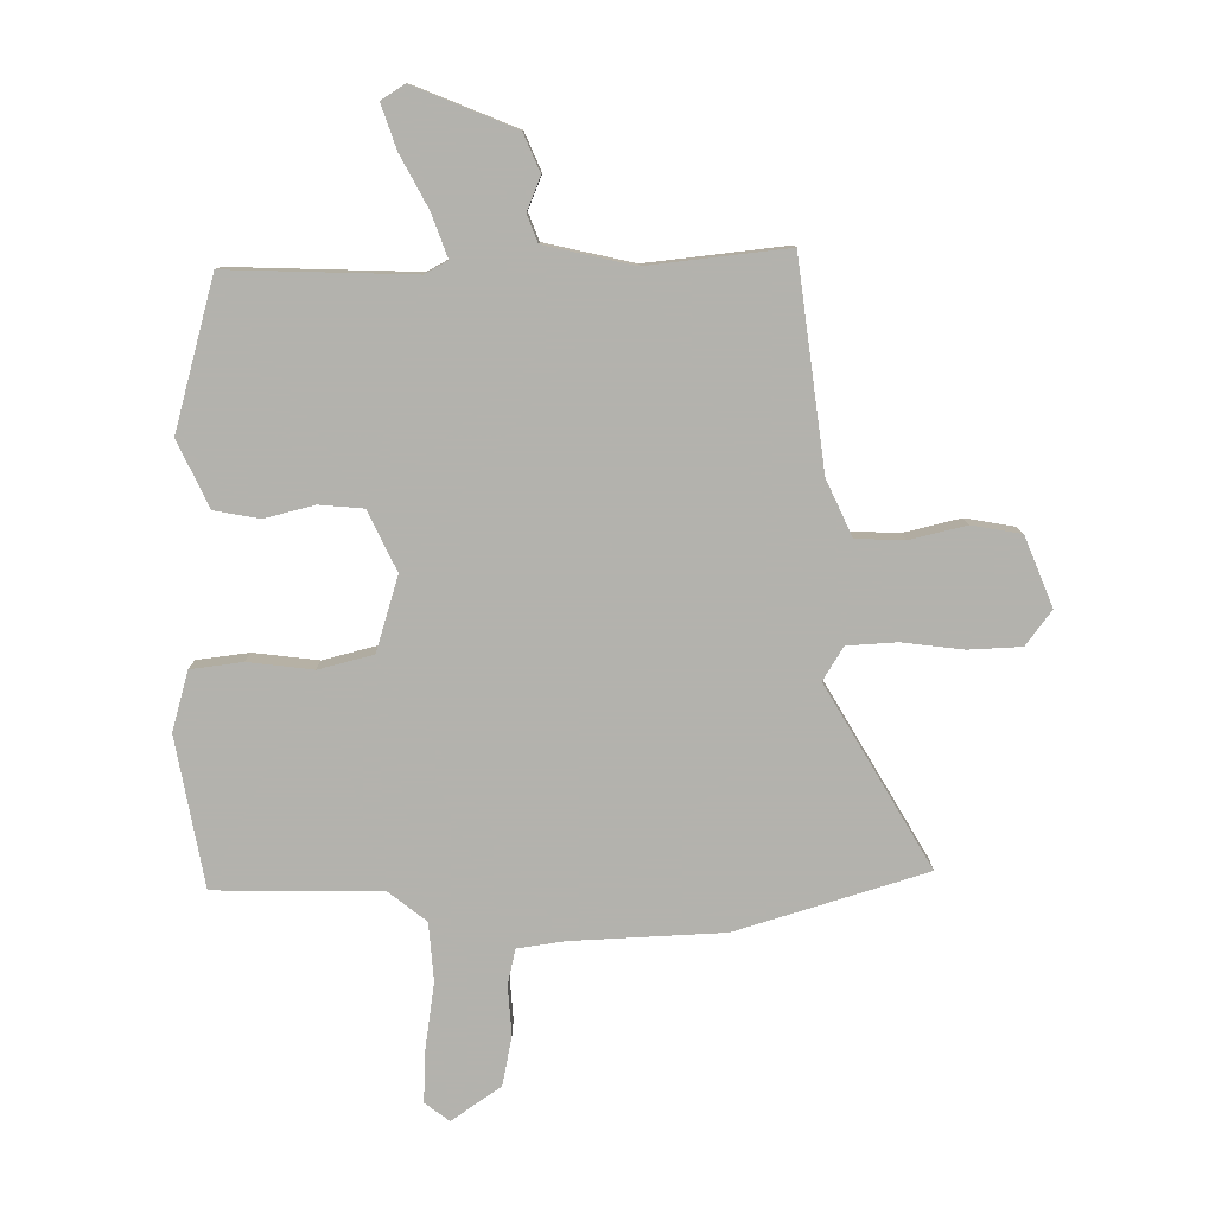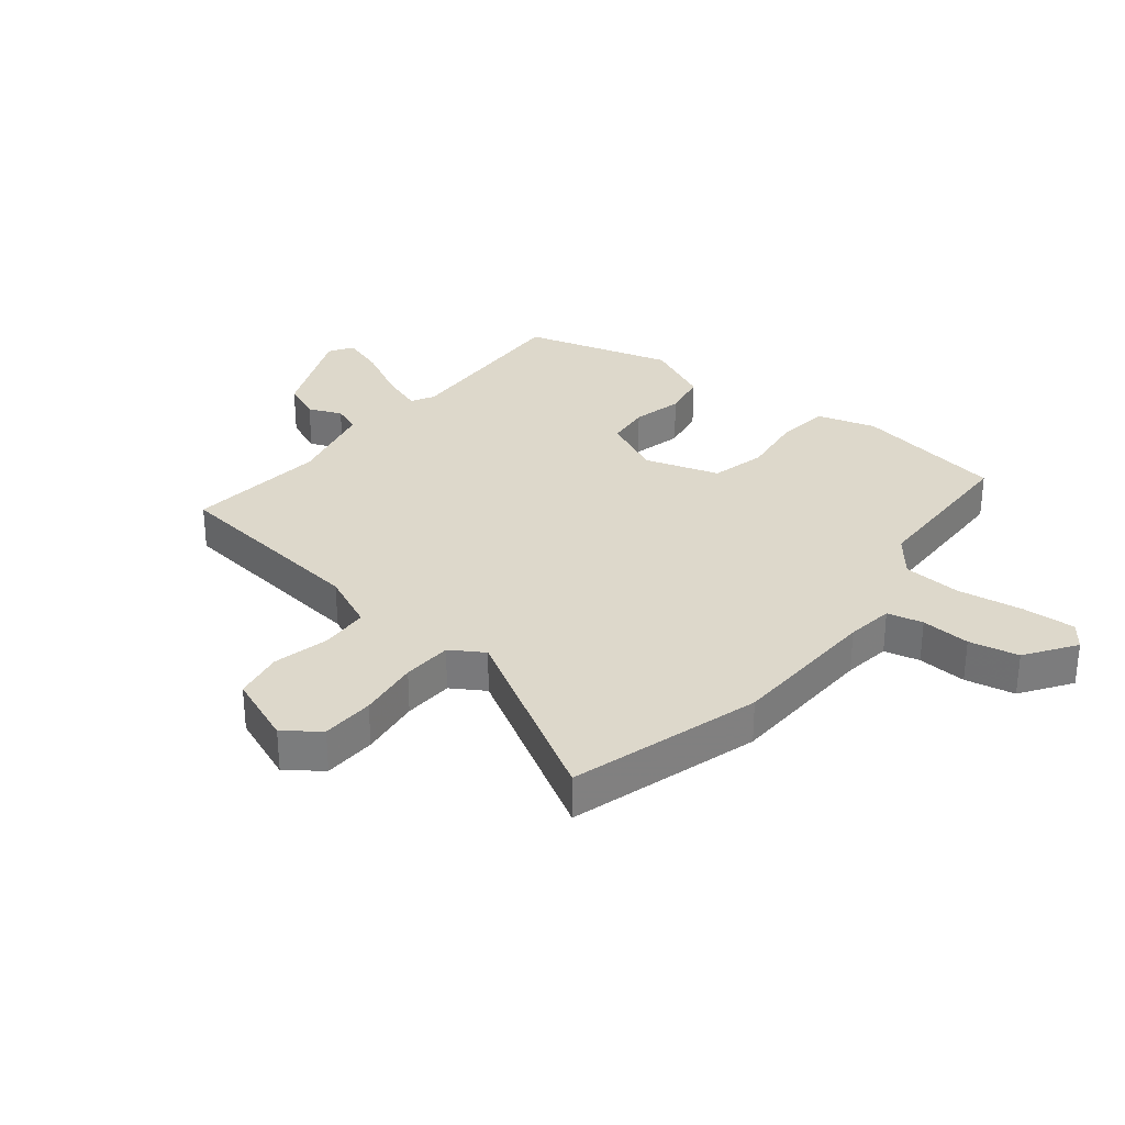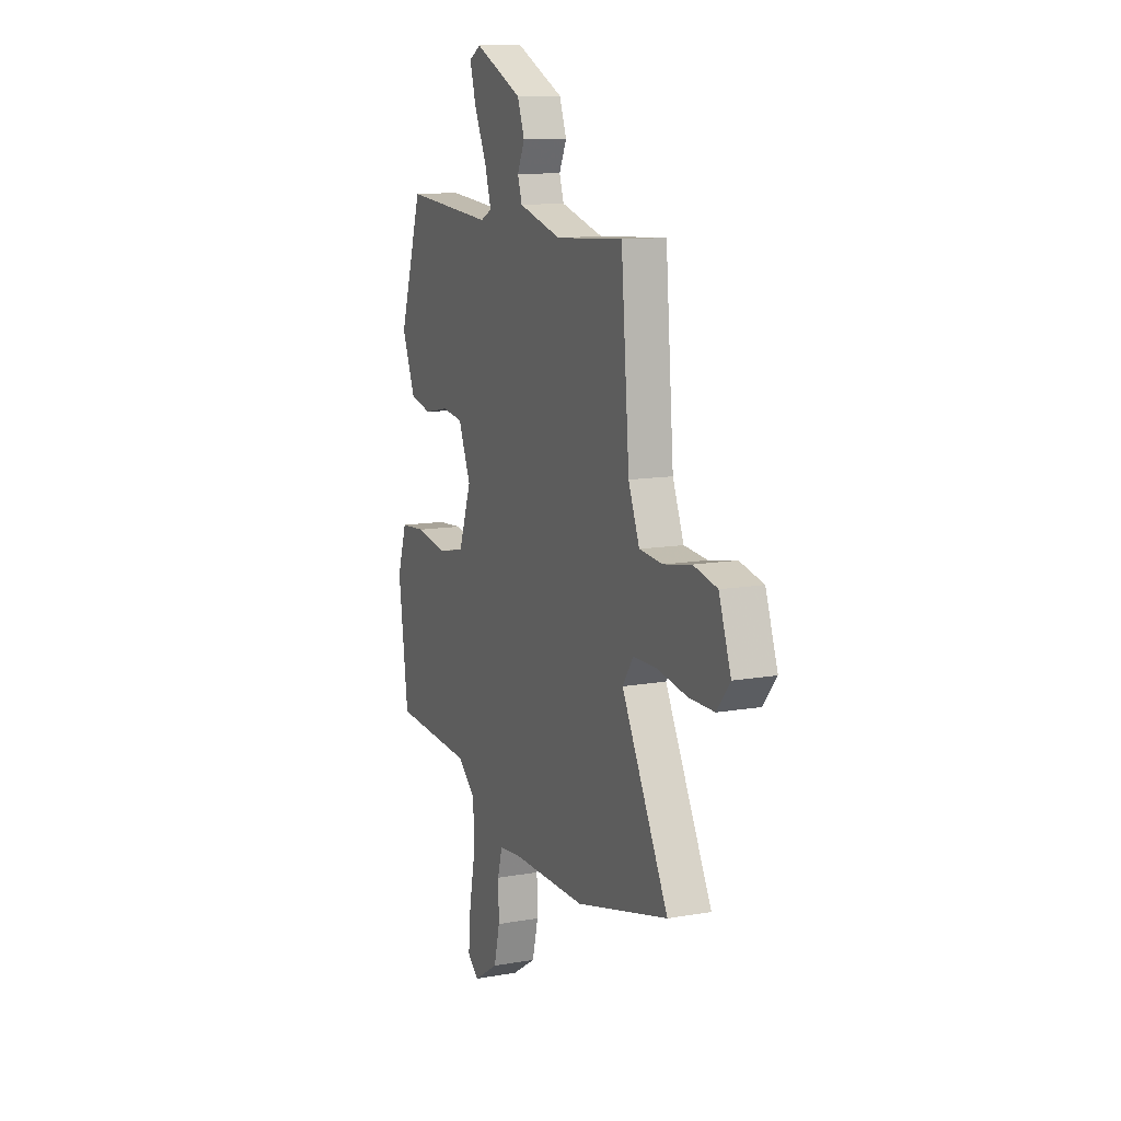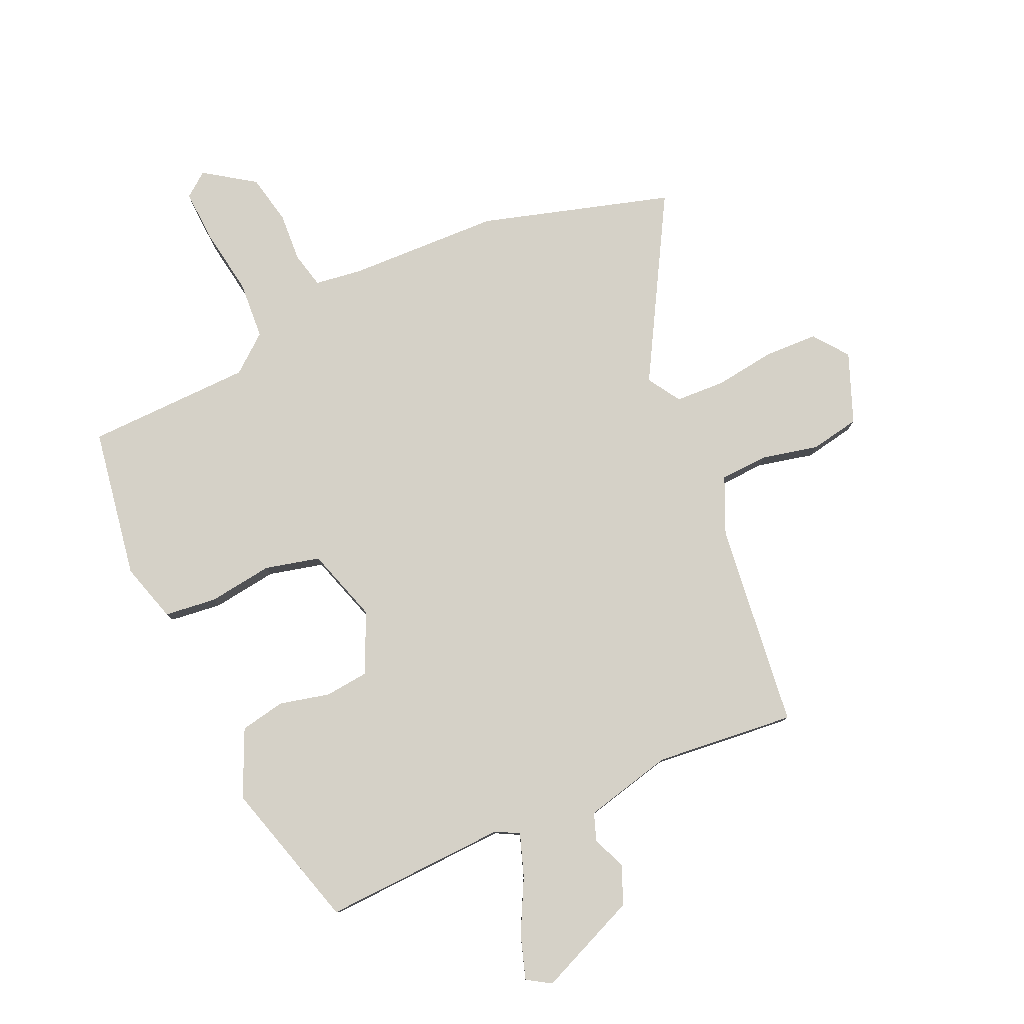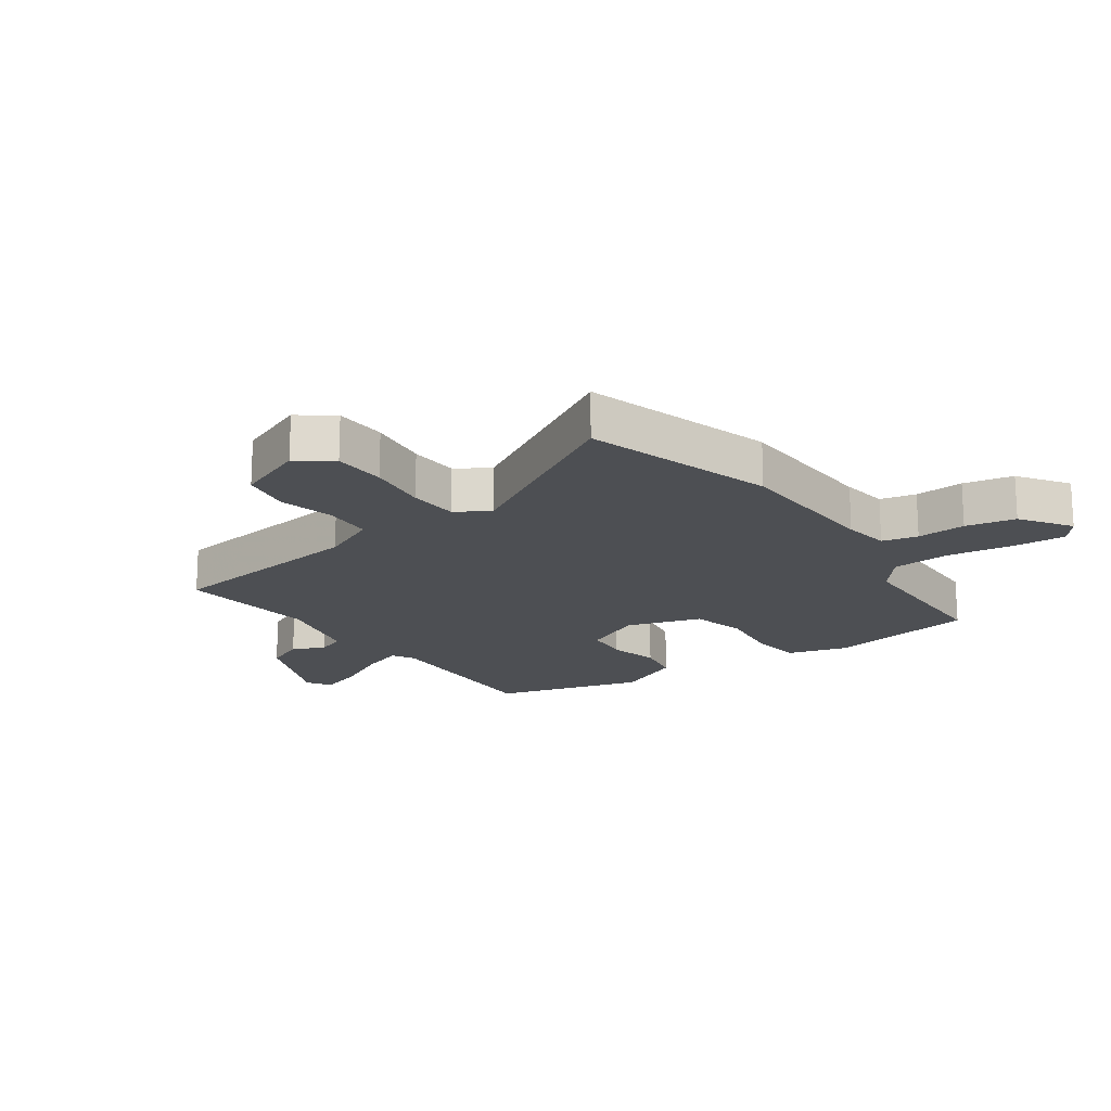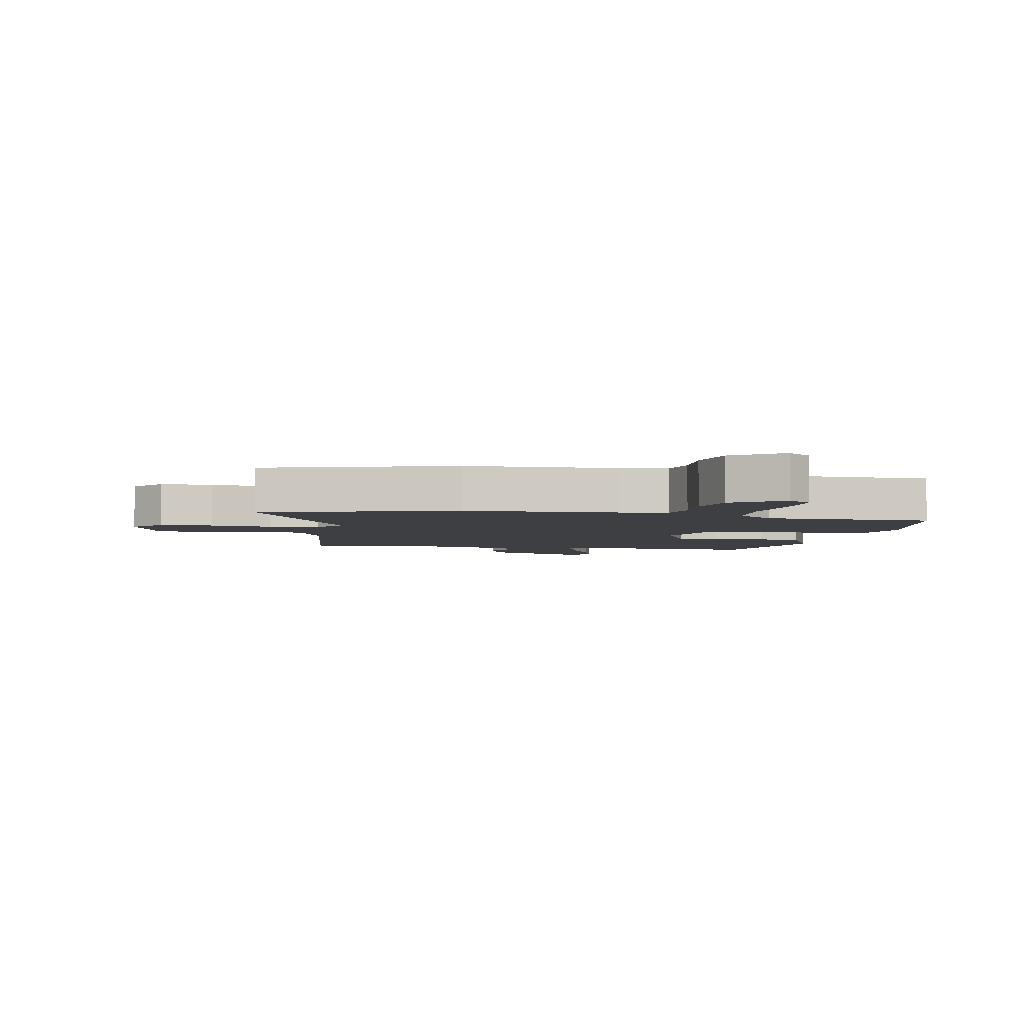
<metadata>
{"format":"obj","ext":"obj","renderer":"f3d","projection":"perspective","resolution":1024,"background":"white","views":[{"elev":-79.4,"azim":3.1,"up":"+Y"},{"elev":31.2,"azim":130.8,"up":"+Y"},{"elev":11.8,"azim":67.1,"up":"+Z"},{"elev":79.6,"azim":-22.2,"up":"+Y"},{"elev":-18.0,"azim":127.6,"up":"+Y"},{"elev":-4.0,"azim":171.1,"up":"+Y"}]}
</metadata>
<code>
v -0.393 0.07 0.5
v -0.089 0.07 0.476
v -0.05 0.07 0.495
v -0.072 0.07 0.566
v -0.114 0.07 0.655
v -0.135 0.07 0.728
v -0.095 0.07 0.751
v 0.068 0.07 0.675
v 0.092 0.07 0.611
v 0.067 0.07 0.557
v 0.082 0.07 0.511
v 0.227 0.07 0.471
v 0.458 0.07 0.486
v 0.486 0.07 0.146
v 0.524 0.07 0.052
v 0.603 0.07 0.045
v 0.697 0.07 0.063
v 0.778 0.07 0.045
v 0.819 0.07 -0.071
v 0.774 0.07 -0.126
v 0.687 0.07 -0.126
v 0.587 0.07 -0.109
v 0.505 0.07 -0.11
v 0.469 0.07 -0.163
v 0.628 0.07 -0.467
v 0.312 0.07 -0.548
v 0.062 0.07 -0.548
v -0.016 0.07 -0.556
v -0.032 0.07 -0.614
v -0.03 0.07 -0.695
v -0.05 0.07 -0.776
v -0.134 0.07 -0.829
v -0.173 0.07 -0.797
v -0.165 0.07 -0.71
v -0.144 0.07 -0.602
v -0.147 0.07 -0.506
v -0.207 0.07 -0.454
v -0.48 0.07 -0.438
v -0.513 0.07 -0.189
v -0.481 0.07 -0.093
v -0.395 0.07 -0.086
v -0.289 0.07 -0.104
v -0.198 0.07 -0.085
v -0.155 0.07 0.036
v -0.197 0.07 0.136
v -0.269 0.07 0.146
v -0.352 0.07 0.129
v -0.426 0.07 0.146
v -0.472 0.07 0.257
v -0.393 0 0.5
v -0.089 0 0.476
v -0.05 0 0.495
v -0.072 0 0.566
v -0.114 0 0.655
v -0.135 0 0.728
v -0.095 0 0.751
v 0.068 0 0.675
v 0.092 0 0.611
v 0.067 0 0.557
v 0.082 0 0.511
v 0.227 0 0.471
v 0.458 0 0.486
v 0.486 0 0.146
v 0.524 0 0.052
v 0.603 0 0.045
v 0.697 0 0.063
v 0.778 0 0.045
v 0.819 0 -0.071
v 0.774 0 -0.126
v 0.687 0 -0.126
v 0.587 0 -0.109
v 0.505 0 -0.11
v 0.469 0 -0.163
v 0.628 0 -0.467
v 0.312 0 -0.548
v 0.062 0 -0.548
v -0.016 0 -0.556
v -0.032 0 -0.614
v -0.03 0 -0.695
v -0.05 0 -0.776
v -0.134 0 -0.829
v -0.173 0 -0.797
v -0.165 0 -0.71
v -0.144 0 -0.602
v -0.147 0 -0.506
v -0.207 0 -0.454
v -0.48 0 -0.438
v -0.513 0 -0.189
v -0.481 0 -0.093
v -0.395 0 -0.086
v -0.289 0 -0.104
v -0.198 0 -0.085
v -0.155 0 0.036
v -0.197 0 0.136
v -0.269 0 0.146
v -0.352 0 0.129
v -0.426 0 0.146
v -0.472 0 0.257
f 46 47 48 49
f 45 46 49 1
f 39 40 41 42
f 37 38 39 42
f 36 37 42 43
f 32 33 34 35
f 32 35 36
f 29 30 31 32
f 28 29 32 36
f 27 28 36 43
f 24 25 26 27
f 23 24 27 43
f 19 20 21 22
f 16 17 18 19
f 15 16 19 22
f 14 15 22 23
f 12 13 14 23
f 7 8 9 10
f 7 10 11
f 4 5 6 7
f 3 4 7 11
f 2 3 11 12
f 45 1 2
f 44 45 2 12
f 12 23 43 44
f 98 97 96 95
f 50 98 95 94
f 91 90 89 88
f 91 88 87 86
f 92 91 86 85
f 84 83 82 81
f 85 84 81
f 81 80 79 78
f 85 81 78 77
f 92 85 77 76
f 76 75 74 73
f 92 76 73 72
f 71 70 69 68
f 68 67 66 65
f 71 68 65 64
f 72 71 64 63
f 72 63 62 61
f 59 58 57 56
f 60 59 56
f 56 55 54 53
f 60 56 53 52
f 61 60 52 51
f 51 50 94
f 61 51 94 93
f 93 92 72 61
f 1 50 51 2
f 2 51 52 3
f 3 52 53 4
f 4 53 54 5
f 5 54 55 6
f 6 55 56 7
f 7 56 57 8
f 8 57 58 9
f 9 58 59 10
f 10 59 60 11
f 11 60 61 12
f 12 61 62 13
f 13 62 63 14
f 14 63 64 15
f 15 64 65 16
f 16 65 66 17
f 17 66 67 18
f 18 67 68 19
f 19 68 69 20
f 20 69 70 21
f 21 70 71 22
f 22 71 72 23
f 23 72 73 24
f 24 73 74 25
f 25 74 75 26
f 26 75 76 27
f 27 76 77 28
f 28 77 78 29
f 29 78 79 30
f 30 79 80 31
f 31 80 81 32
f 32 81 82 33
f 33 82 83 34
f 34 83 84 35
f 35 84 85 36
f 36 85 86 37
f 37 86 87 38
f 38 87 88 39
f 39 88 89 40
f 40 89 90 41
f 41 90 91 42
f 42 91 92 43
f 43 92 93 44
f 44 93 94 45
f 45 94 95 46
f 46 95 96 47
f 47 96 97 48
f 48 97 98 49
f 49 98 50 1

</code>
